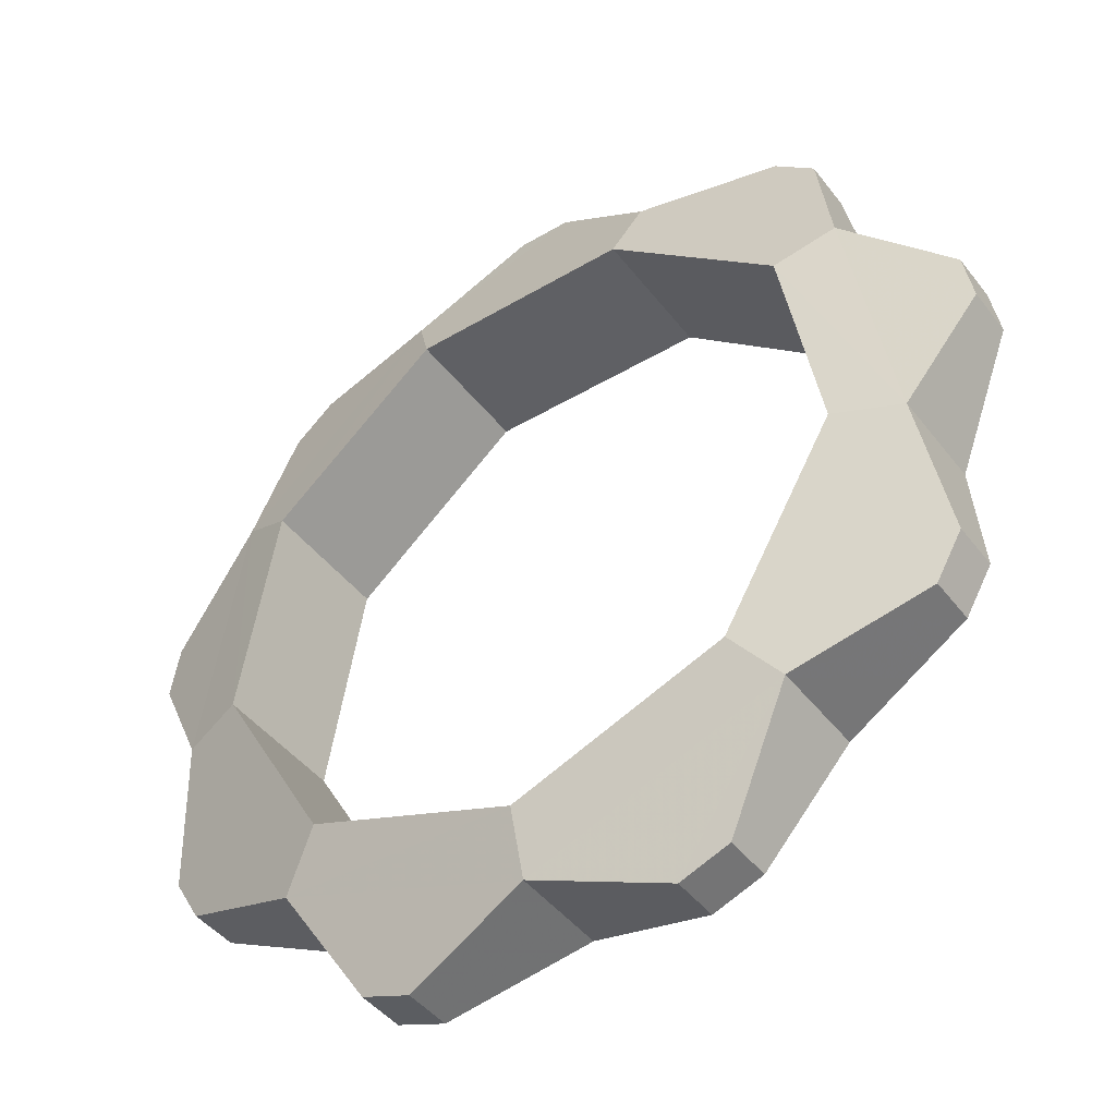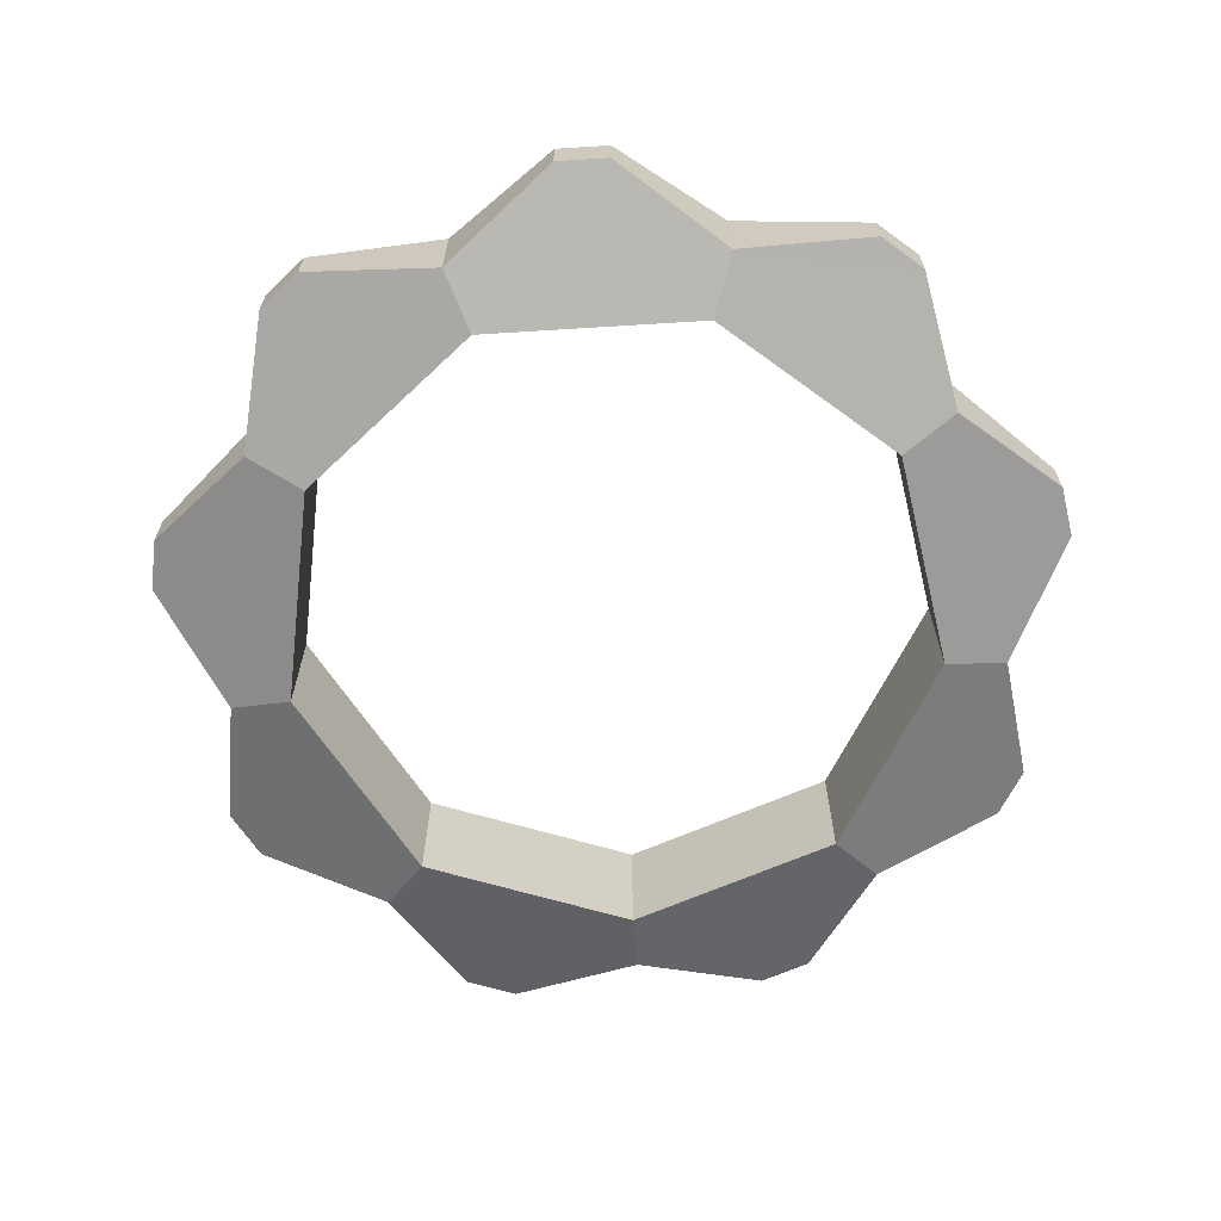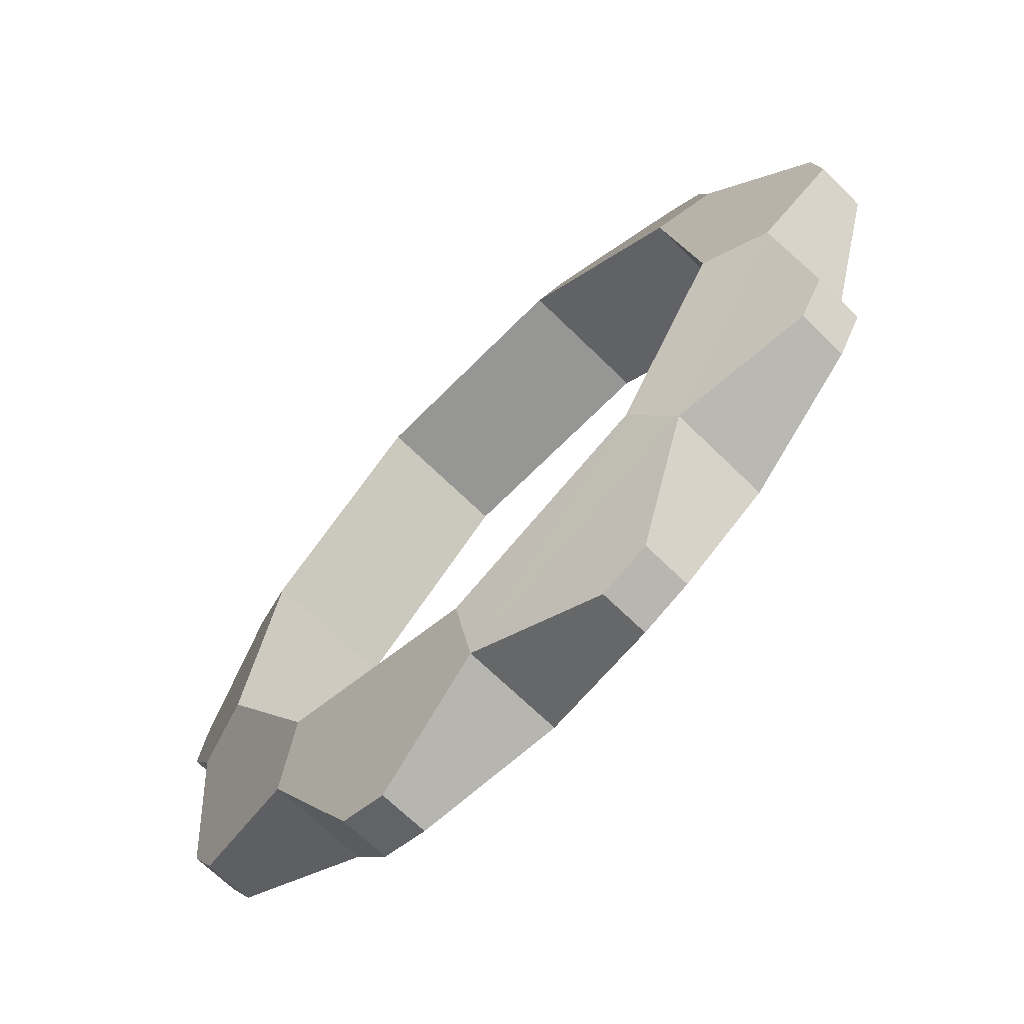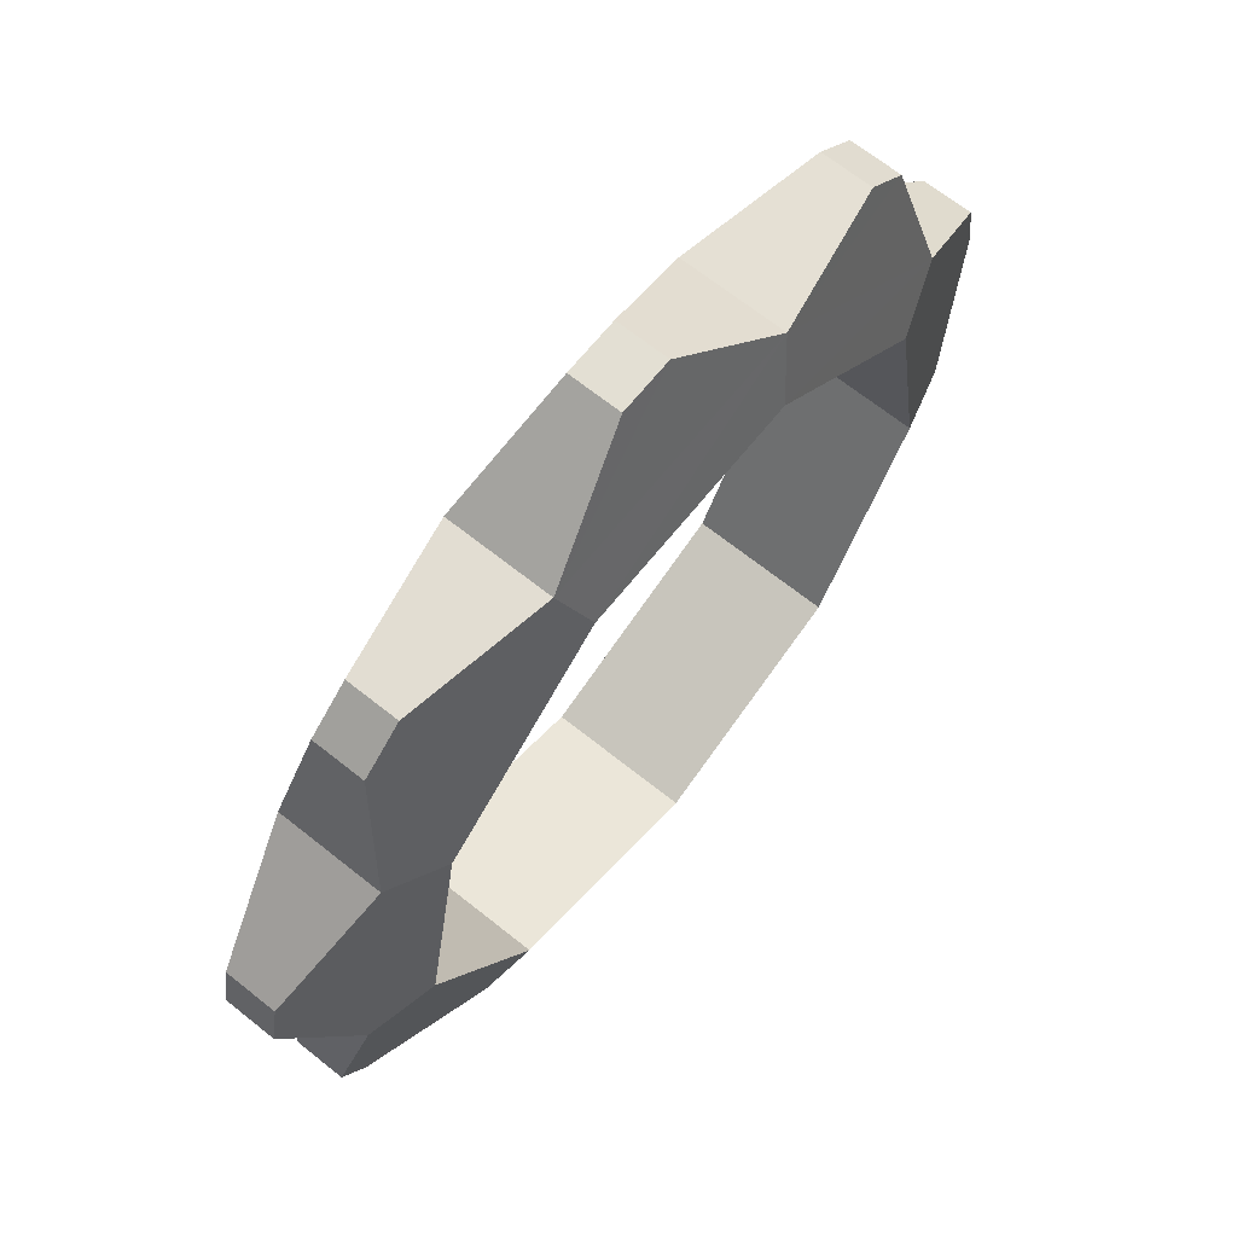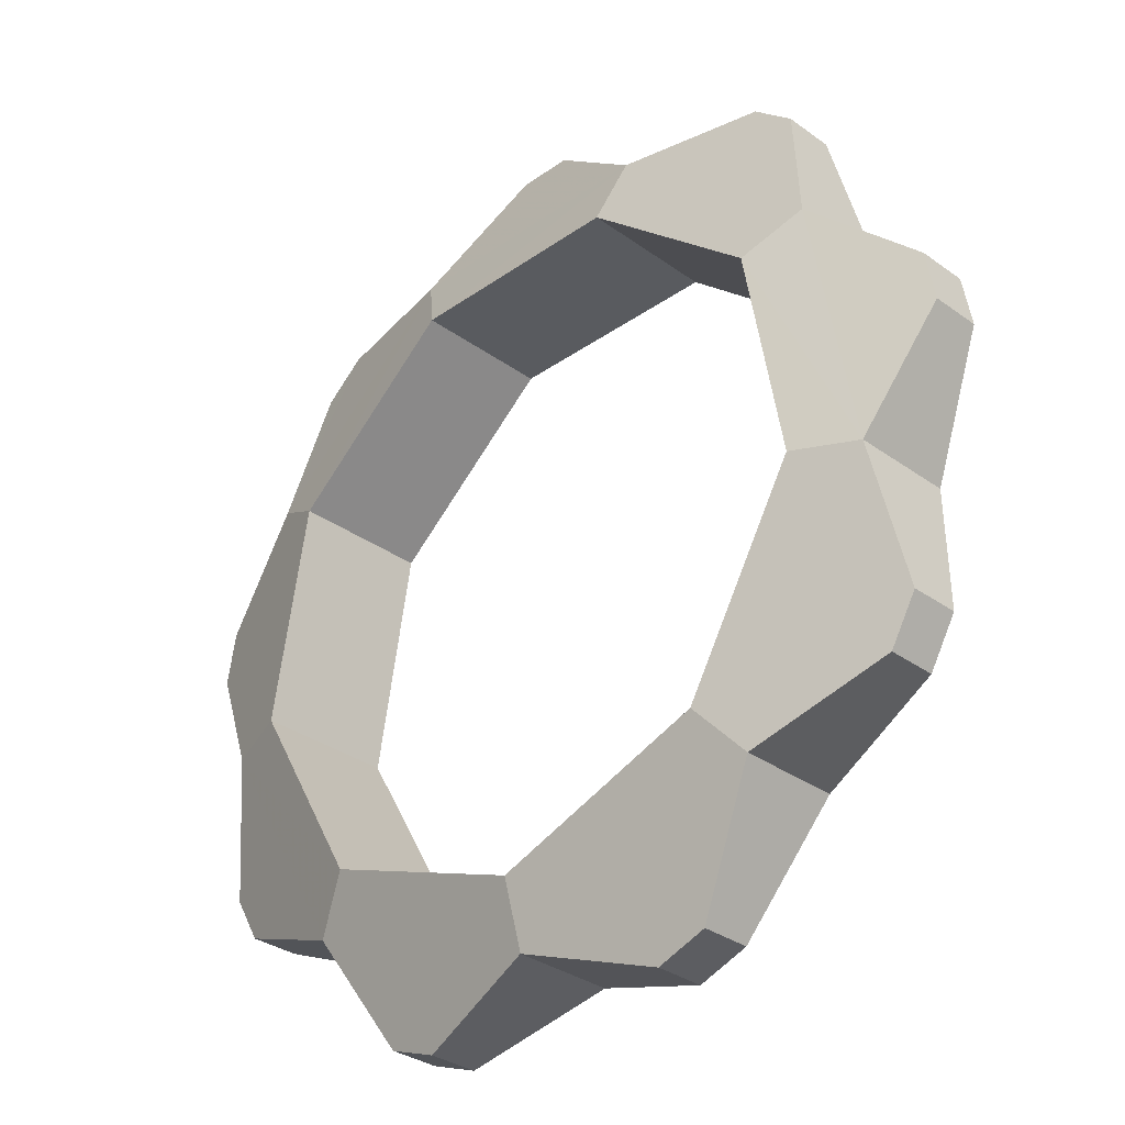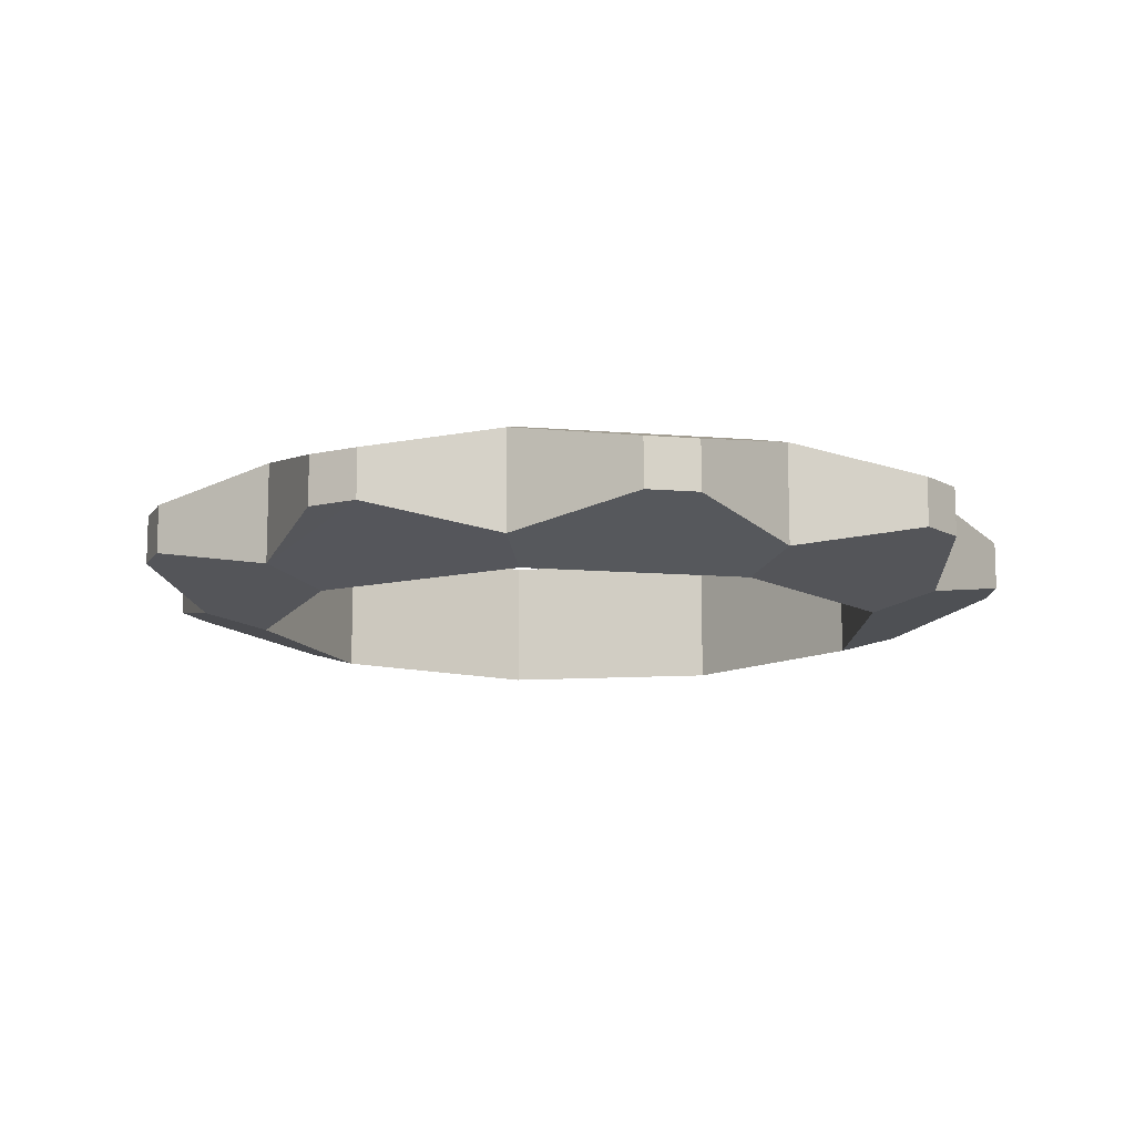
<metadata>
{"format":"obj","ext":"obj","renderer":"f3d","projection":"perspective","resolution":1024,"background":"white","views":[{"elev":-44.3,"azim":34.8,"up":"+Z"},{"elev":-66.2,"azim":163.6,"up":"+Y"},{"elev":-67.7,"azim":45.4,"up":"+Z"},{"elev":67.0,"azim":-51.3,"up":"+Z"},{"elev":-32.1,"azim":44.6,"up":"+Z"},{"elev":-12.2,"azim":28.7,"up":"+Y"}]}
</metadata>
<code>
o Dark_Gear_Circle
v -0.03886 0.03619 0.6681
v 0.3996 0.03619 0.5367
v 0.6512 0.03619 0.1543
v 0.598 0.03619 -0.3004
v 0.265 0.03619 -0.6145
v -0.192 0.03619 -0.6411
v -0.5591 0.03619 -0.3677
v -0.6647 0.03619 0.07774
v -0.4592 0.03619 0.4868
v -0.03886 -0.03619 0.6681
v 0.3996 -0.03619 0.5367
v 0.6512 -0.03619 0.1543
v 0.598 -0.03619 -0.3004
v 0.265 -0.03619 -0.6145
v -0.192 -0.03619 -0.6411
v -0.5591 -0.03619 -0.3677
v -0.6647 -0.03619 0.07774
v -0.4592 -0.03619 0.4868
v 0.03886 0.03619 0.6681
v 0.4592 0.03619 0.4868
v 0.6647 0.03619 0.07773
v 0.5591 0.03619 -0.3677
v 0.192 0.03619 -0.6411
v -0.265 0.03619 -0.6145
v -0.598 0.03619 -0.3004
v -0.6512 0.03619 0.1543
v -0.3996 0.03619 0.5367
v 0.03886 -0.03619 0.6681
v 0.4592 -0.03619 0.4868
v 0.6647 -0.03619 0.07773
v 0.5591 -0.03619 -0.3677
v 0.192 -0.03619 -0.6411
v -0.265 -0.03619 -0.6145
v -0.598 -0.03619 -0.3004
v -0.6512 -0.03619 0.1543
v -0.3996 -0.03619 0.5367
v 0.1645 0.1003 0.4521
v 0.4166 0.1003 0.2405
v 0.4738 0.1003 -0.08354
v 0.3092 0.1003 -0.3685
v -0 0.1003 -0.4811
v -0.3092 0.1003 -0.3685
v -0.4738 0.1003 -0.08354
v -0.4166 0.1003 0.2405
v -0.1645 0.1003 0.4521
v 0.1645 -0.1003 0.4521
v 0.4166 -0.1003 0.2405
v 0.4738 -0.1003 -0.08354
v 0.3092 -0.1003 -0.3685
v -0 -0.1003 -0.4811
v -0.3092 -0.1003 -0.3685
v -0.4738 -0.1003 -0.08354
v -0.4166 -0.1003 0.2405
v -0.1645 -0.1003 0.4521
v 0.1959 0.07362 0.542
v 0.4984 0.07362 0.2893
v 0.5678 0.07362 -0.09876
v 0.3715 0.07362 -0.4406
v 0.001337 0.07362 -0.5763
v -0.3694 0.07362 -0.4423
v -0.5673 0.07362 -0.1014
v -0.4998 0.07362 0.287
v -0.1984 0.07362 0.5411
v 0.1959 -0.07362 0.542
v 0.4984 -0.07362 0.2893
v 0.5678 -0.07362 -0.09876
v 0.3715 -0.07362 -0.4406
v 0.001337 -0.07362 -0.5763
v -0.3694 -0.07362 -0.4423
v -0.5673 -0.07362 -0.1014
v -0.4998 -0.07362 0.287
v -0.1984 -0.07362 0.5411
f 63 1 19 55
f 55 2 20 56
f 56 3 21 57
f 57 4 22 58
f 58 5 23 59
f 59 6 24 60
f 60 7 25 61
f 61 8 26 62
f 62 9 27 63
f 28 10 72 64
f 29 11 64 65
f 30 12 65 66
f 31 13 66 67
f 32 14 67 68
f 33 15 68 69
f 34 16 69 70
f 35 17 70 71
f 36 18 71 72
f 55 37 45 63
f 56 38 37 55
f 57 39 38 56
f 58 40 39 57
f 59 41 40 58
f 60 42 41 59
f 61 43 42 60
f 62 44 43 61
f 63 45 44 62
f 54 46 64 72
f 46 47 65 64
f 47 48 66 65
f 48 49 67 66
f 49 50 68 67
f 50 51 69 68
f 51 52 70 69
f 52 53 71 70
f 53 54 72 71
f 1 63 72 10
f 2 55 64 11
f 3 56 65 12
f 4 57 66 13
f 5 58 67 14
f 6 59 68 15
f 7 60 69 16
f 8 61 70 17
f 9 62 71 18
f 1 10 28 19
f 2 11 29 20
f 3 12 30 21
f 4 13 31 22
f 5 14 32 23
f 6 15 33 24
f 7 16 34 25
f 8 17 35 26
f 9 18 36 27
f 19 28 64 55
f 20 29 65 56
f 21 30 66 57
f 22 31 67 58
f 23 32 68 59
f 24 33 69 60
f 25 34 70 61
f 26 35 71 62
f 27 36 72 63
f 37 46 54 45
f 38 47 46 37
f 39 48 47 38
f 40 49 48 39
f 41 50 49 40
f 42 51 50 41
f 43 52 51 42
f 44 53 52 43
f 45 54 53 44

</code>
